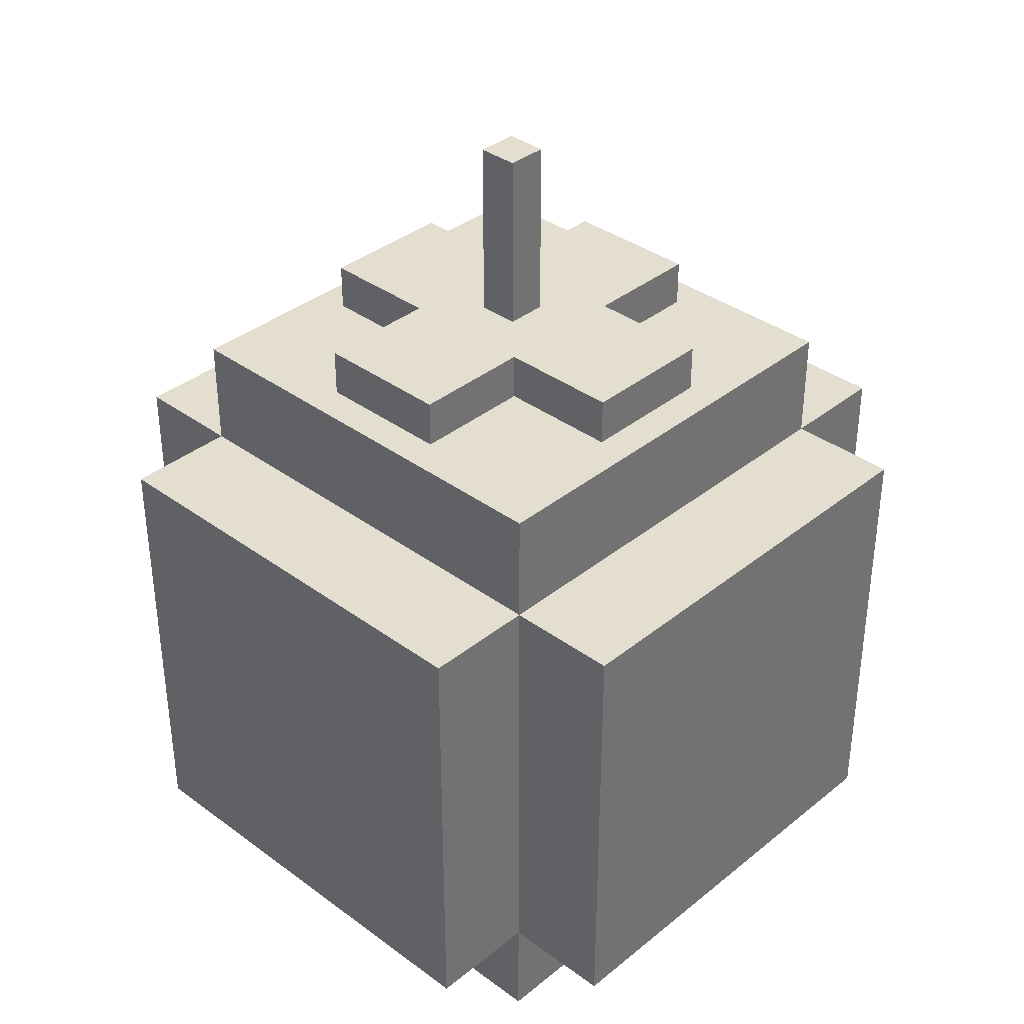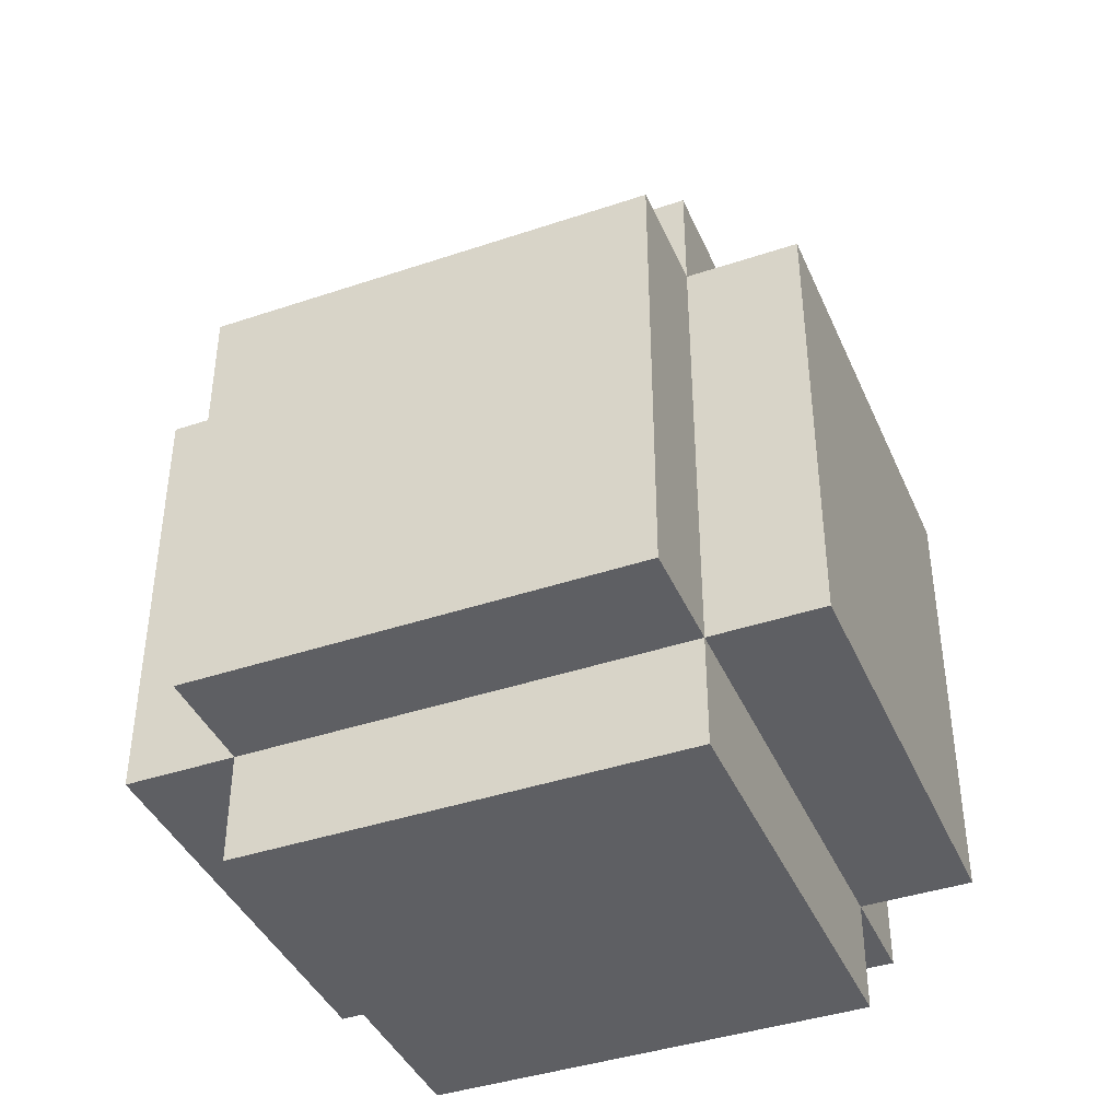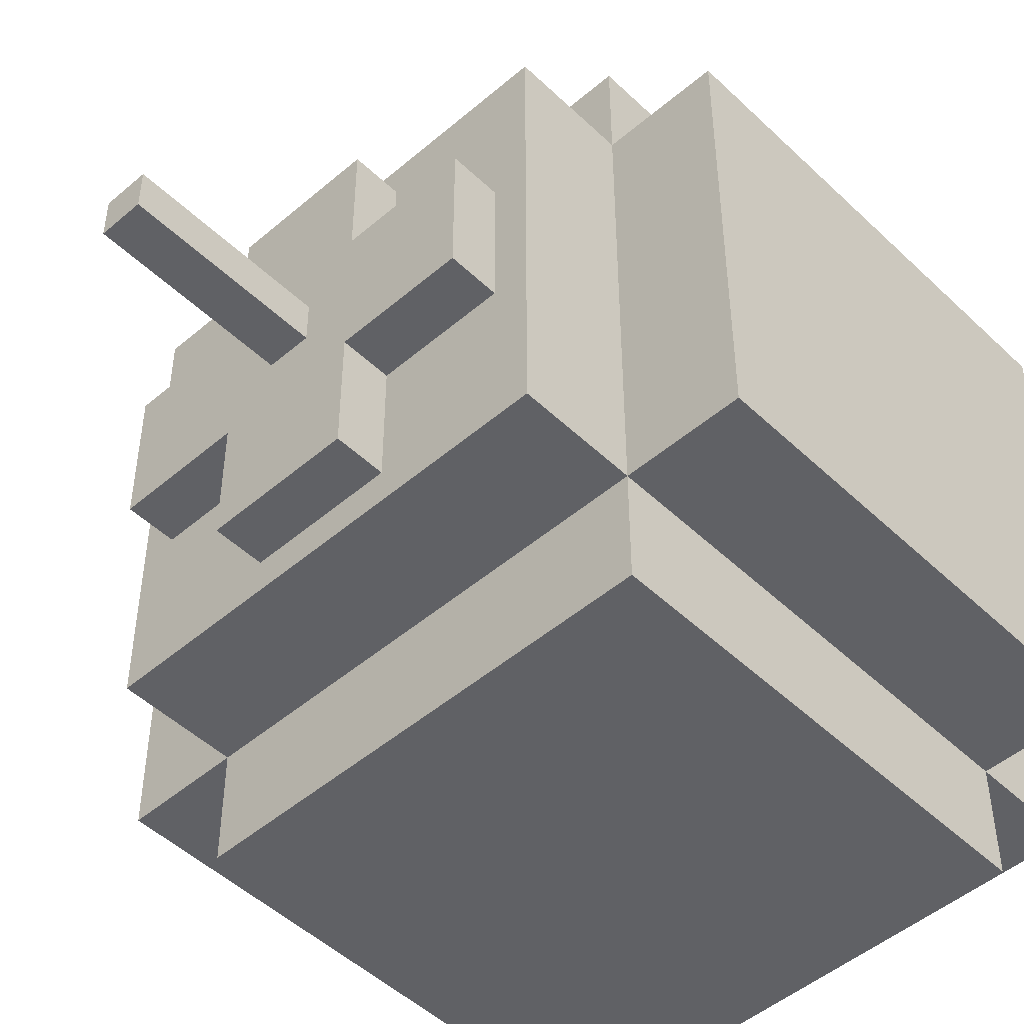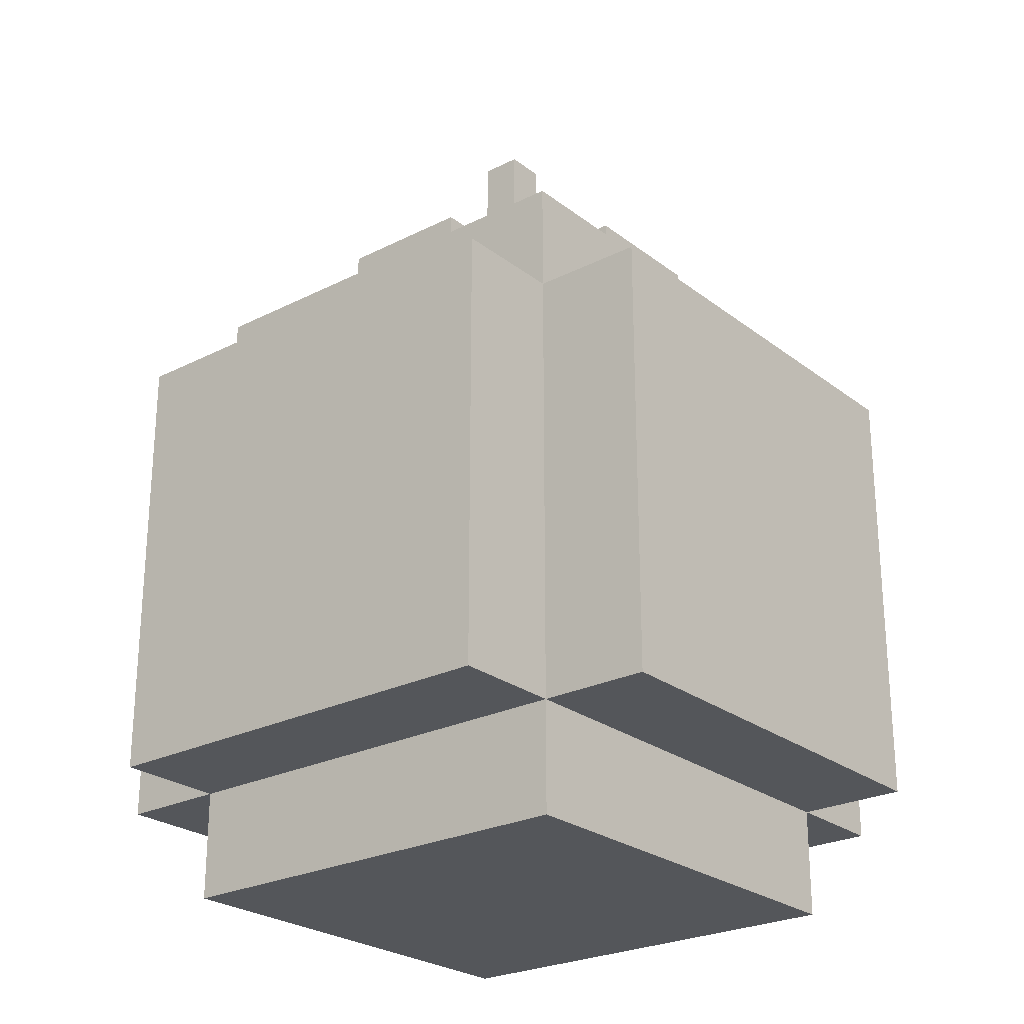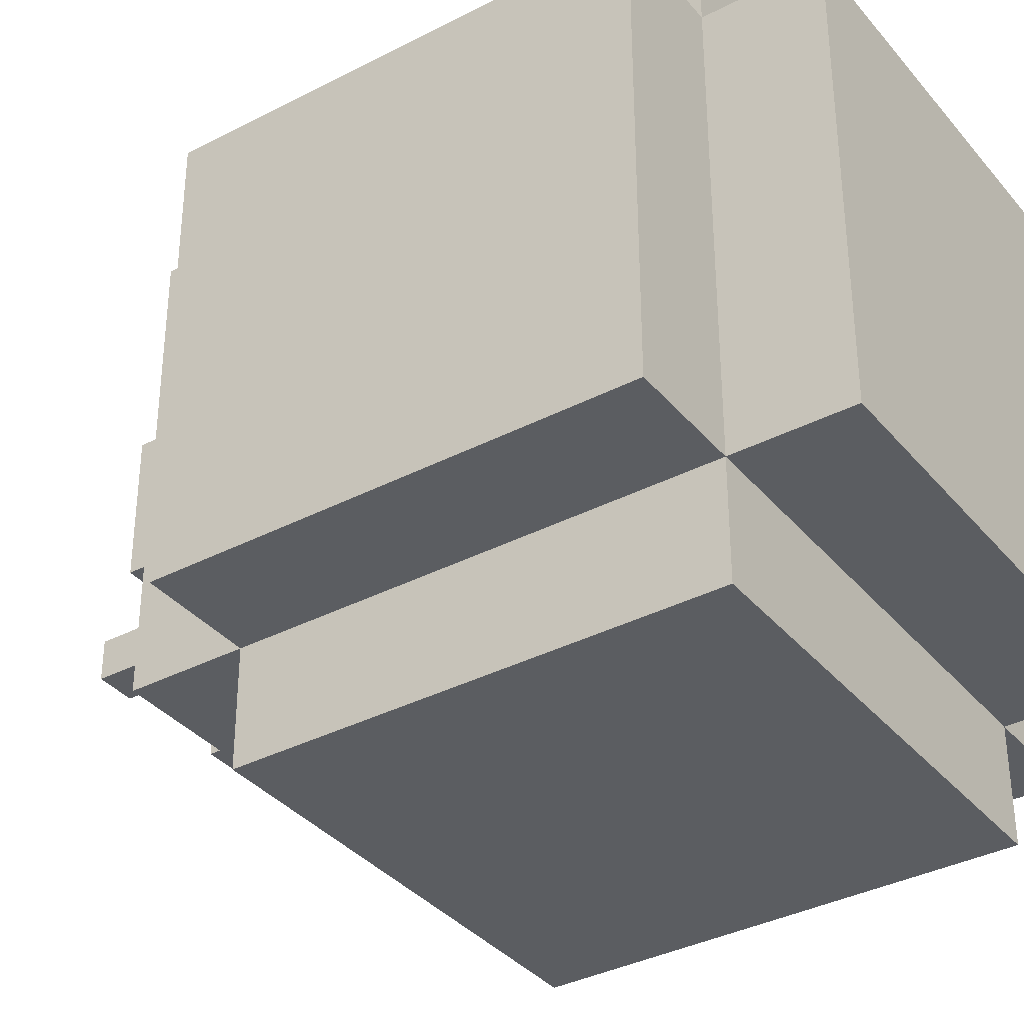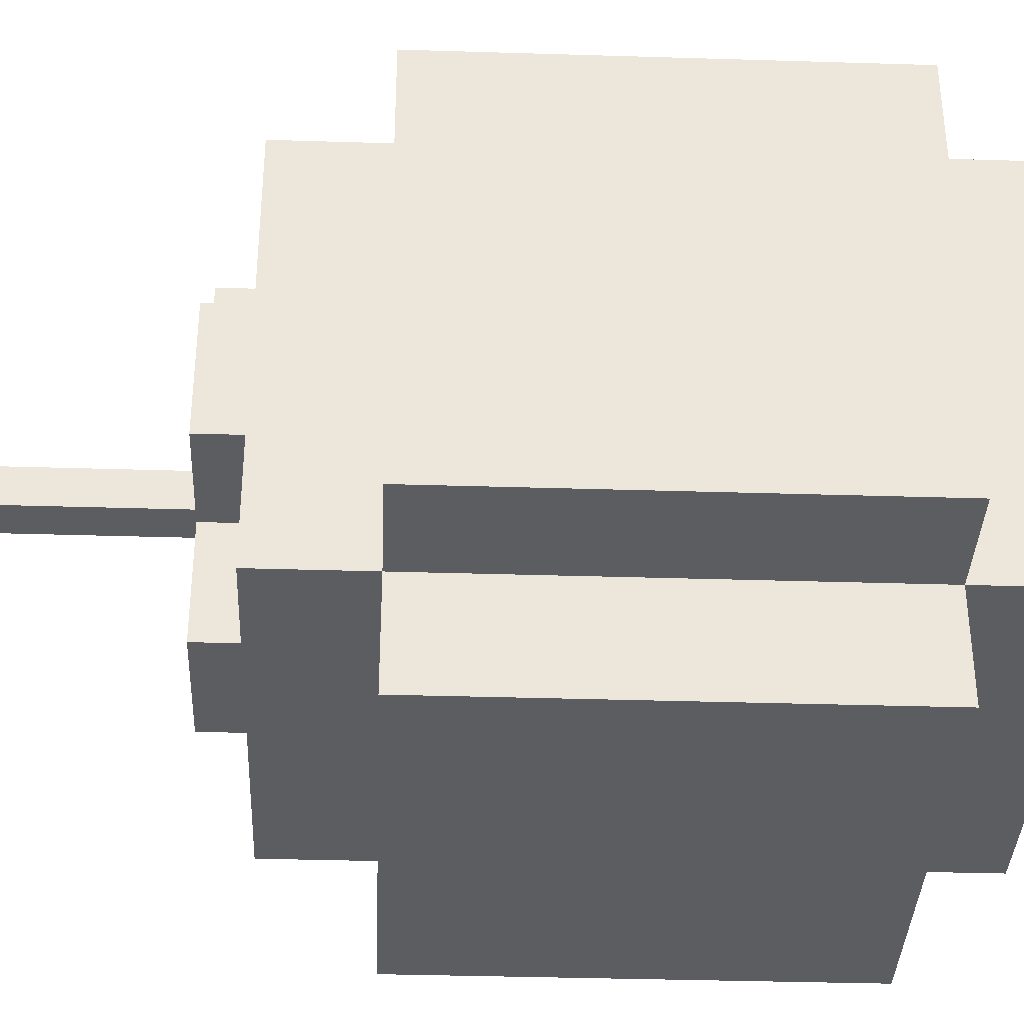
<metadata>
{"format":"obj","ext":"obj","renderer":"f3d","projection":"perspective","resolution":1024,"background":"white","views":[{"elev":36.4,"azim":-136.3,"up":"+Y"},{"elev":-40.9,"azim":-157.7,"up":"+Y"},{"elev":-48.8,"azim":-136.5,"up":"+Z"},{"elev":-25.1,"azim":129.3,"up":"+Y"},{"elev":-36.0,"azim":-55.7,"up":"+Z"},{"elev":-36.3,"azim":-92.3,"up":"+Z"}]}
</metadata>
<code>
g Candyland_berry_1
v 0.5006 -0.565 0.75
v -0.5006 0.4361 0.75
v 0.5006 0.4361 0.75
v -0.5006 -0.565 0.75
v 0.75 -0.565 -0.5006
v 0.75 0.4361 0.5006
v 0.75 0.4361 -0.5006
v 0.75 -0.565 0.5006
v 0.5006 0.6855 -0.5006
v -0.5006 0.6855 0.5006
v -0.5006 0.6855 -0.5006
v 0.5006 0.6855 0.5006
v -0.75 -0.565 0.5006
v -0.75 0.4361 -0.5006
v -0.75 0.4361 0.5006
v -0.75 -0.565 -0.5006
v -0.5006 -0.565 -0.75
v 0.5006 0.4361 -0.75
v -0.5006 0.4361 -0.75
v 0.5006 -0.565 -0.75
v -0.04649 0.7919 -0.04649
v -0.04649 1.203 0.04649
v -0.04649 0.7919 0.04649
v -0.04649 1.203 -0.04649
v 0.04649 0.7919 -0.04649
v -0.04649 1.203 -0.04649
v -0.04649 0.7919 -0.04649
v 0.04649 1.203 -0.04649
v -0.04649 1.203 0.04649
v 0.04649 1.203 -0.04649
v 0.04649 1.203 0.04649
v -0.04649 1.203 -0.04649
v -0.04649 0.7919 0.04649
v 0.04649 0.7919 -0.04649
v -0.04649 0.7919 -0.04649
v 0.04649 0.7919 0.04649
v 0.04649 0.7919 0.04649
v 0.04649 1.203 -0.04649
v 0.04649 0.7919 -0.04649
v 0.04649 1.203 0.04649
v 0.1536 0.7919 -0.1536
v 0.4237 0.6855 -0.1536
v 0.4237 0.7919 -0.1536
v 0.1536 0.6855 -0.1536
v 0.1536 0.7919 0.1536
v 0.1536 0.6855 0.4237
v 0.1536 0.7919 0.4237
v 0.1536 0.6855 0.1536
v 0.1536 0.7919 -0.4237
v 0.1536 0.6855 -0.1536
v 0.1536 0.7919 -0.1536
v 0.1536 0.6855 -0.4237
v -0.1536 0.7919 0.1536
v -0.4237 0.6855 0.1536
v -0.4237 0.7919 0.1536
v -0.1536 0.6855 0.1536
v -0.1536 0.7919 0.4237
v -0.1536 0.6855 0.1536
v -0.1536 0.7919 0.1536
v -0.1536 0.6855 0.4237
v -0.1536 0.7919 -0.1536
v -0.1536 0.6855 -0.4237
v -0.1536 0.7919 -0.4237
v -0.1536 0.6855 -0.1536
v 0.4237 0.7919 0.1536
v 0.1536 0.6855 0.1536
v 0.1536 0.7919 0.1536
v 0.4237 0.6855 0.1536
v -0.1536 0.7919 0.1536
v 0.1536 0.7919 -0.1536
v 0.1536 0.7919 0.1536
v -0.1536 0.7919 -0.1536
v 0.1536 0.7919 0.4237
v -0.1536 0.7919 0.4237
v -0.1536 0.7919 -0.4237
v 0.1536 0.7919 -0.4237
v 0.4237 0.7919 -0.1536
v 0.4237 0.7919 0.1536
v -0.4237 0.7919 0.1536
v -0.4237 0.7919 -0.1536
v -0.1536 0.6855 -0.4237
v 0.1536 0.7919 -0.4237
v -0.1536 0.7919 -0.4237
v 0.1536 0.6855 -0.4237
v 0.1536 0.6855 0.4237
v -0.1536 0.7919 0.4237
v 0.1536 0.7919 0.4237
v -0.1536 0.6855 0.4237
v 0.4237 0.6855 -0.1536
v 0.4237 0.7919 0.1536
v 0.4237 0.7919 -0.1536
v 0.4237 0.6855 0.1536
v -0.4237 0.6855 0.1536
v -0.4237 0.7919 -0.1536
v -0.4237 0.7919 0.1536
v -0.4237 0.6855 -0.1536
v -0.4237 0.7919 -0.1536
v -0.1536 0.6855 -0.1536
v -0.1536 0.7919 -0.1536
v -0.4237 0.6855 -0.1536
v -0.04649 0.7919 0.04649
v 0.04649 1.203 0.04649
v 0.04649 0.7919 0.04649
v -0.04649 1.203 0.04649
v -0.5006 0.4361 -0.75
v 0.5006 0.4361 -0.5006
v -0.5006 0.4361 -0.5006
v 0.5006 0.4361 -0.75
v 0.5006 -0.565 -0.75
v -0.5006 -0.565 -0.5006
v 0.5006 -0.565 -0.5006
v -0.5006 -0.565 -0.75
v 0.5006 0.4361 -0.75
v 0.5006 -0.565 -0.5006
v 0.5006 0.4361 -0.5006
v 0.5006 -0.565 -0.75
v -0.5006 -0.565 -0.75
v -0.5006 0.4361 -0.5006
v -0.5006 -0.565 -0.5006
v -0.5006 0.4361 -0.75
v -0.75 0.4361 -0.5006
v -0.5006 -0.565 -0.5006
v -0.5006 0.4361 -0.5006
v -0.75 -0.565 -0.5006
v -0.75 -0.565 -0.5006
v -0.5006 -0.565 0.5006
v -0.5006 -0.565 -0.5006
v -0.75 -0.565 0.5006
v -0.75 0.4361 0.5006
v -0.5006 0.4361 -0.5006
v -0.5006 0.4361 0.5006
v -0.75 0.4361 -0.5006
v -0.75 -0.565 0.5006
v -0.5006 0.4361 0.5006
v -0.5006 -0.565 0.5006
v -0.75 0.4361 0.5006
v 0.5006 0.4361 0.75
v -0.5006 0.4361 0.5006
v 0.5006 0.4361 0.5006
v -0.5006 0.4361 0.75
v -0.5006 -0.565 0.75
v 0.5006 -0.565 0.5006
v -0.5006 -0.565 0.5006
v 0.5006 -0.565 0.75
v -0.5006 0.4361 0.75
v -0.5006 -0.565 0.5006
v -0.5006 0.4361 0.5006
v -0.5006 -0.565 0.75
v 0.5006 -0.565 0.75
v 0.5006 0.4361 0.5006
v 0.5006 -0.565 0.5006
v 0.5006 0.4361 0.75
v 0.75 0.4361 -0.5006
v 0.5006 0.4361 0.5006
v 0.5006 0.4361 -0.5006
v 0.75 0.4361 0.5006
v 0.75 -0.565 0.5006
v 0.5006 -0.565 -0.5006
v 0.5006 -0.565 0.5006
v 0.75 -0.565 -0.5006
v 0.75 0.4361 0.5006
v 0.5006 -0.565 0.5006
v 0.5006 0.4361 0.5006
v 0.75 -0.565 0.5006
v 0.75 -0.565 -0.5006
v 0.5006 0.4361 -0.5006
v 0.5006 -0.565 -0.5006
v 0.75 0.4361 -0.5006
v -0.5006 0.6855 0.5006
v 0.5006 0.4361 0.5006
v -0.5006 0.4361 0.5006
v 0.5006 0.6855 0.5006
v 0.5006 0.6855 0.5006
v 0.5006 0.4361 -0.5006
v 0.5006 0.4361 0.5006
v 0.5006 0.6855 -0.5006
v 0.5006 0.6855 -0.5006
v -0.5006 0.4361 -0.5006
v 0.5006 0.4361 -0.5006
v -0.5006 0.6855 -0.5006
v -0.5006 0.6855 -0.5006
v -0.5006 0.4361 0.5006
v -0.5006 0.4361 -0.5006
v -0.5006 0.6855 0.5006
v -0.5006 -0.8145 -0.5006
v 0.5006 -0.8145 0.5006
v 0.5006 -0.8145 -0.5006
v -0.5006 -0.8145 0.5006
v -0.5006 -0.8145 -0.5006
v 0.5006 -0.565 -0.5006
v -0.5006 -0.565 -0.5006
v 0.5006 -0.8145 -0.5006
v 0.5006 -0.8145 -0.5006
v 0.5006 -0.565 0.5006
v 0.5006 -0.565 -0.5006
v 0.5006 -0.8145 0.5006
v 0.5006 -0.8145 0.5006
v -0.5006 -0.565 0.5006
v 0.5006 -0.565 0.5006
v -0.5006 -0.8145 0.5006
v -0.5006 -0.8145 0.5006
v -0.5006 -0.565 -0.5006
v -0.5006 -0.565 0.5006
v -0.5006 -0.8145 -0.5006
g Candyland_berry_1_0
f 3 2 1
f 4 1 2
f 7 6 5
f 8 5 6
f 11 10 9
f 12 9 10
f 15 14 13
f 16 13 14
f 19 18 17
f 20 17 18
f 23 22 21
f 24 21 22
f 27 26 25
f 28 25 26
f 31 30 29
f 32 29 30
f 35 34 33
f 36 33 34
f 39 38 37
f 40 37 38
f 43 42 41
f 44 41 42
f 47 46 45
f 48 45 46
f 51 50 49
f 52 49 50
f 55 54 53
f 56 53 54
f 59 58 57
f 60 57 58
f 63 62 61
f 64 61 62
f 67 66 65
f 68 65 66
f 71 70 69
f 72 69 70
f 71 69 73
f 74 73 69
f 72 70 75
f 76 75 70
f 70 71 77
f 78 77 71
f 69 72 79
f 80 79 72
f 83 82 81
f 84 81 82
f 87 86 85
f 88 85 86
f 91 90 89
f 92 89 90
f 95 94 93
f 96 93 94
f 99 98 97
f 100 97 98
f 103 102 101
f 104 101 102
f 107 106 105
f 108 105 106
f 111 110 109
f 112 109 110
f 115 114 113
f 116 113 114
f 119 118 117
f 120 117 118
f 123 122 121
f 124 121 122
f 127 126 125
f 128 125 126
f 131 130 129
f 132 129 130
f 135 134 133
f 136 133 134
f 139 138 137
f 140 137 138
f 143 142 141
f 144 141 142
f 147 146 145
f 148 145 146
f 151 150 149
f 152 149 150
f 155 154 153
f 156 153 154
f 159 158 157
f 160 157 158
f 163 162 161
f 164 161 162
f 167 166 165
f 168 165 166
f 171 170 169
f 172 169 170
f 175 174 173
f 176 173 174
f 179 178 177
f 180 177 178
f 183 182 181
f 184 181 182
f 187 186 185
f 188 185 186
f 191 190 189
f 192 189 190
f 195 194 193
f 196 193 194
f 199 198 197
f 200 197 198
f 203 202 201
f 204 201 202

</code>
